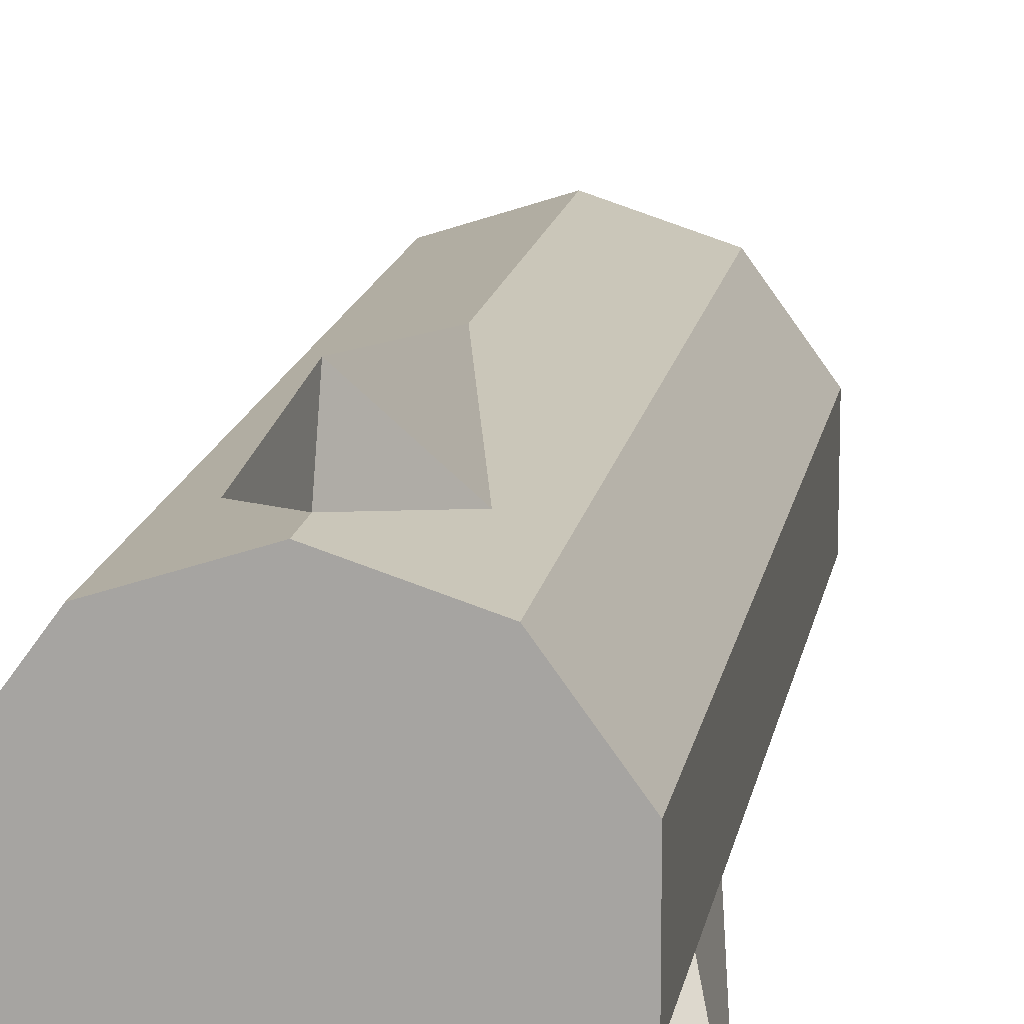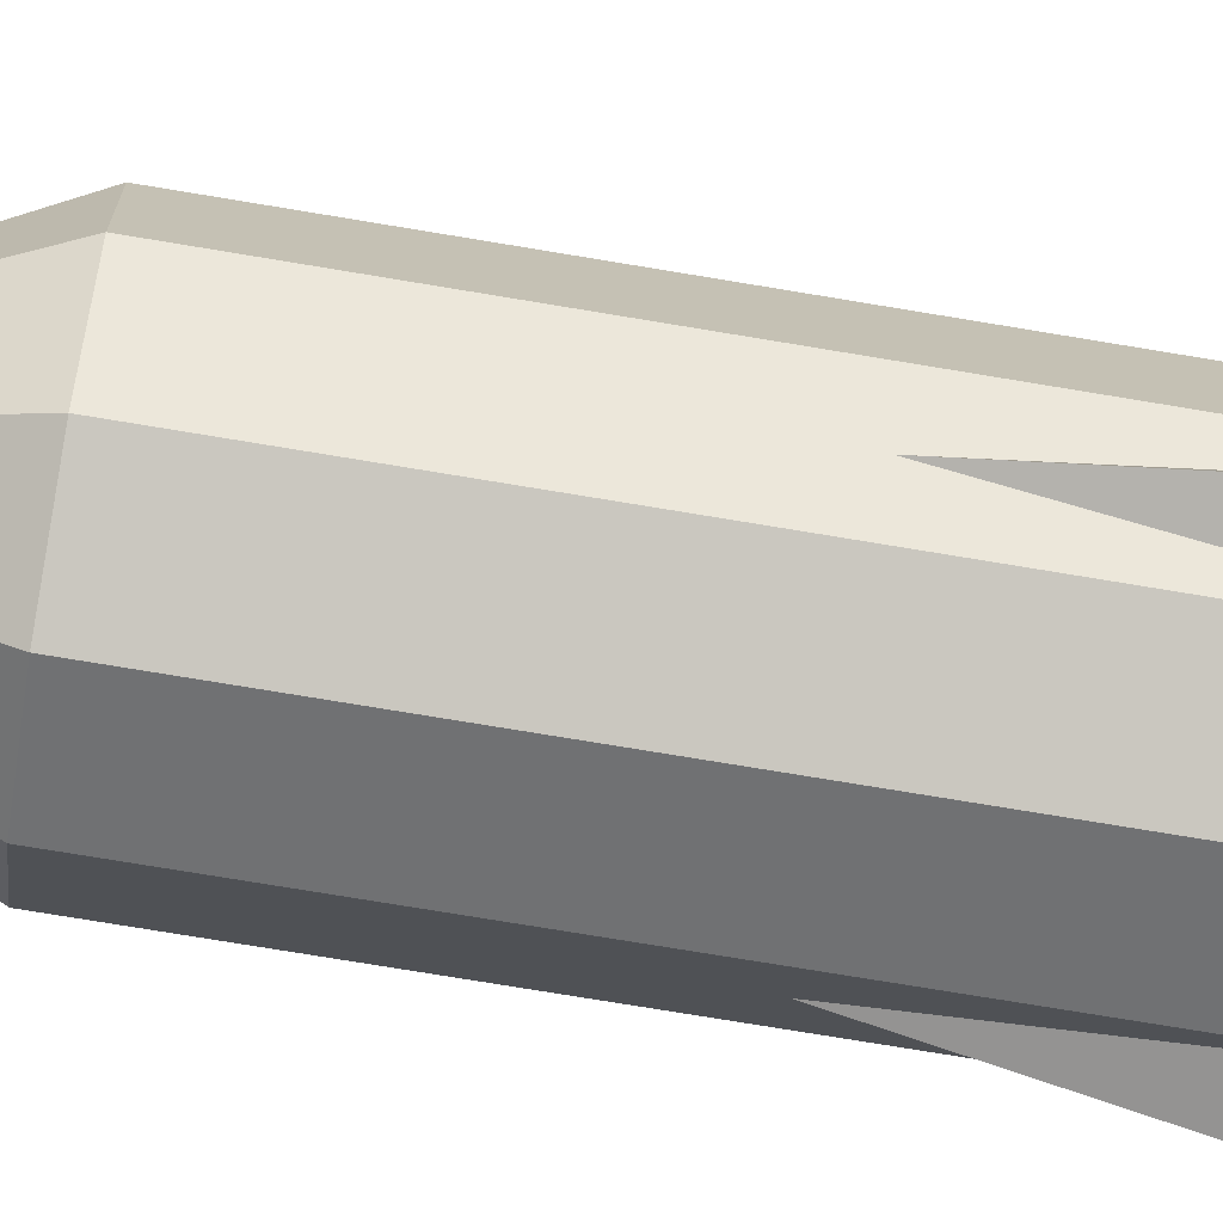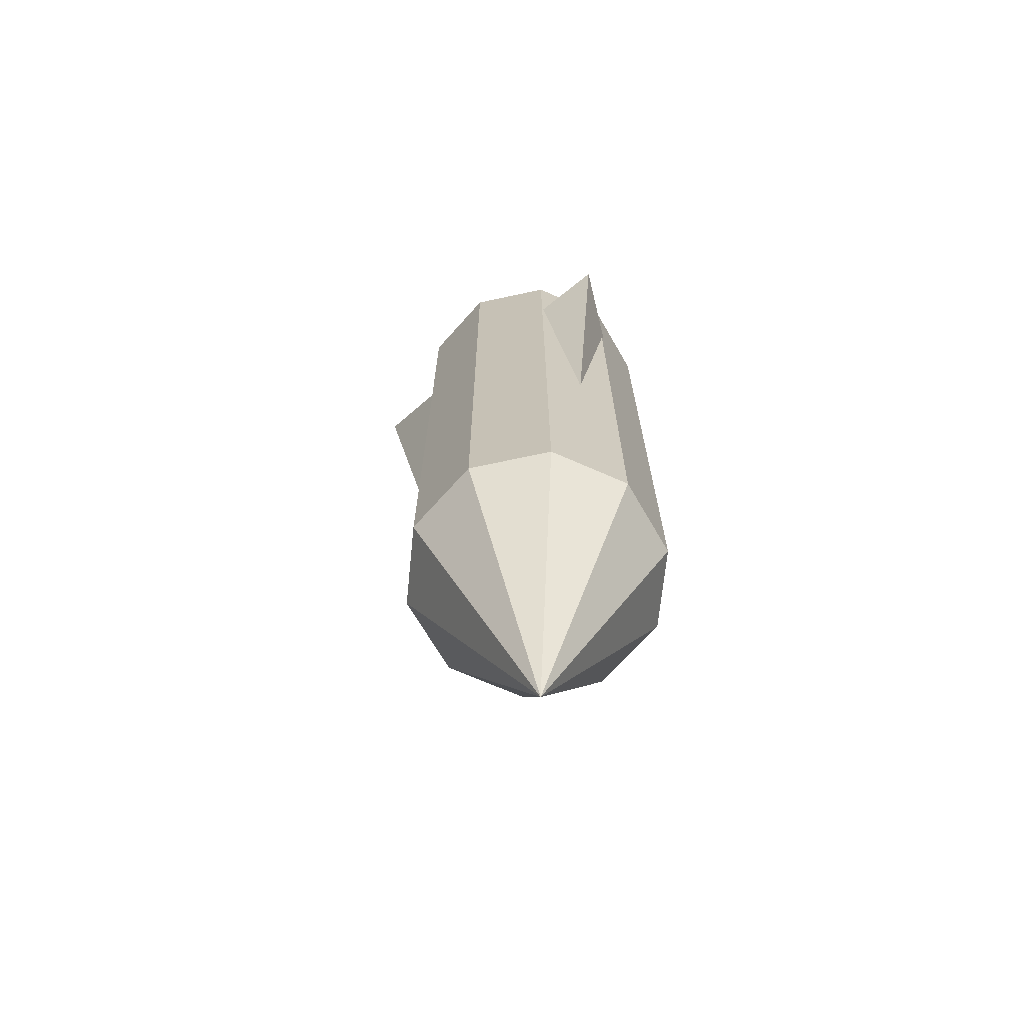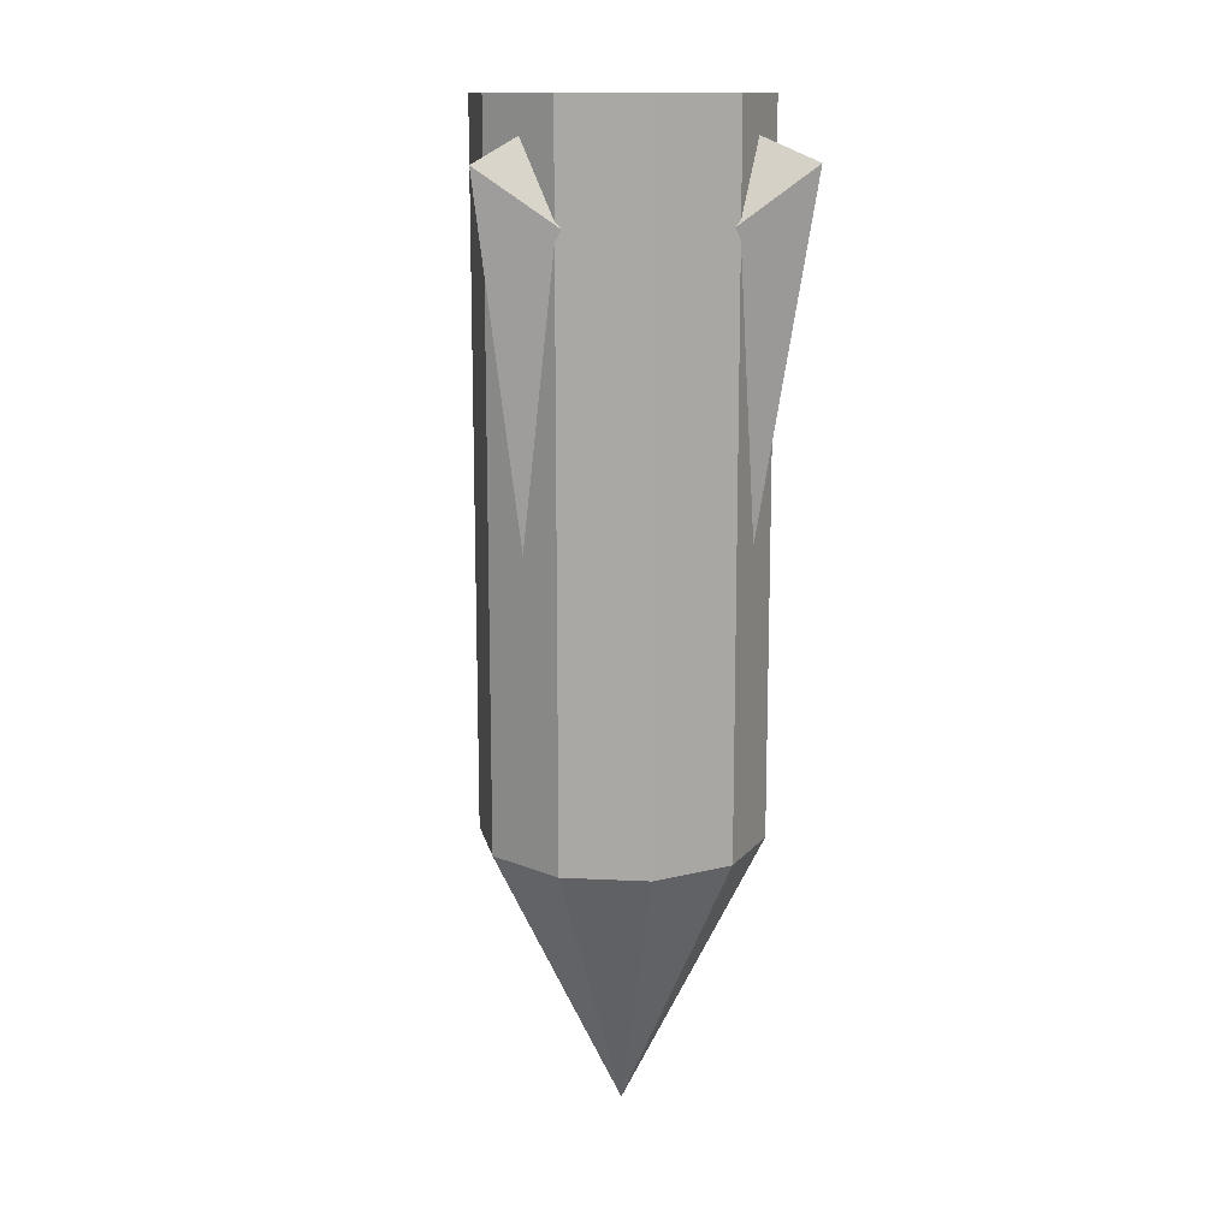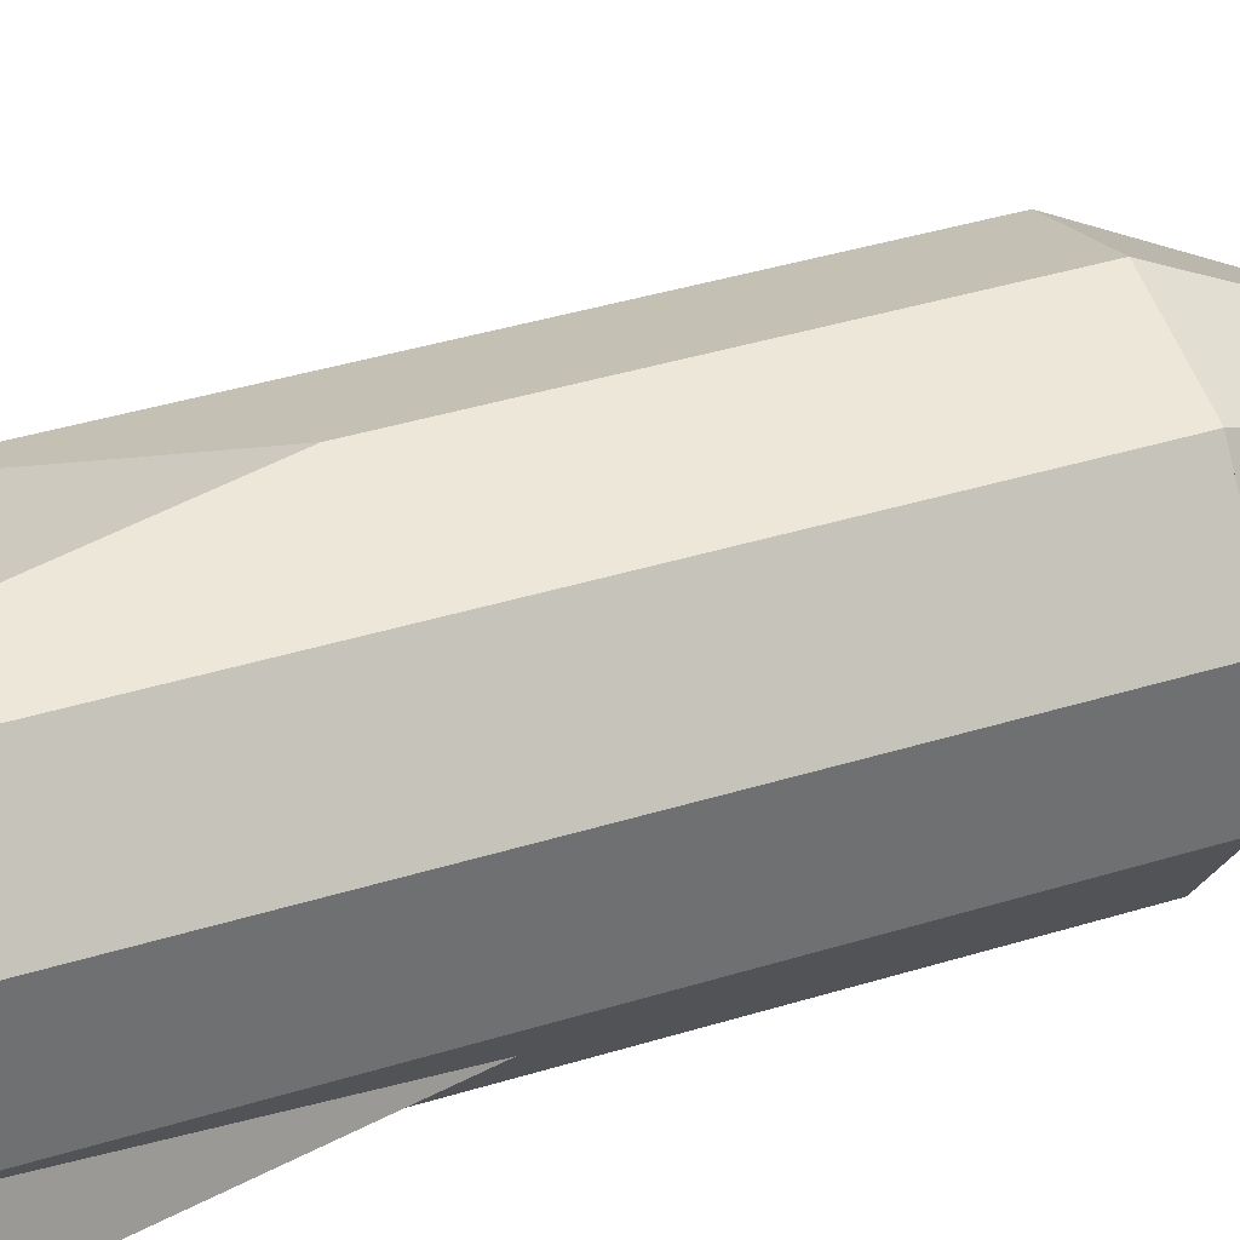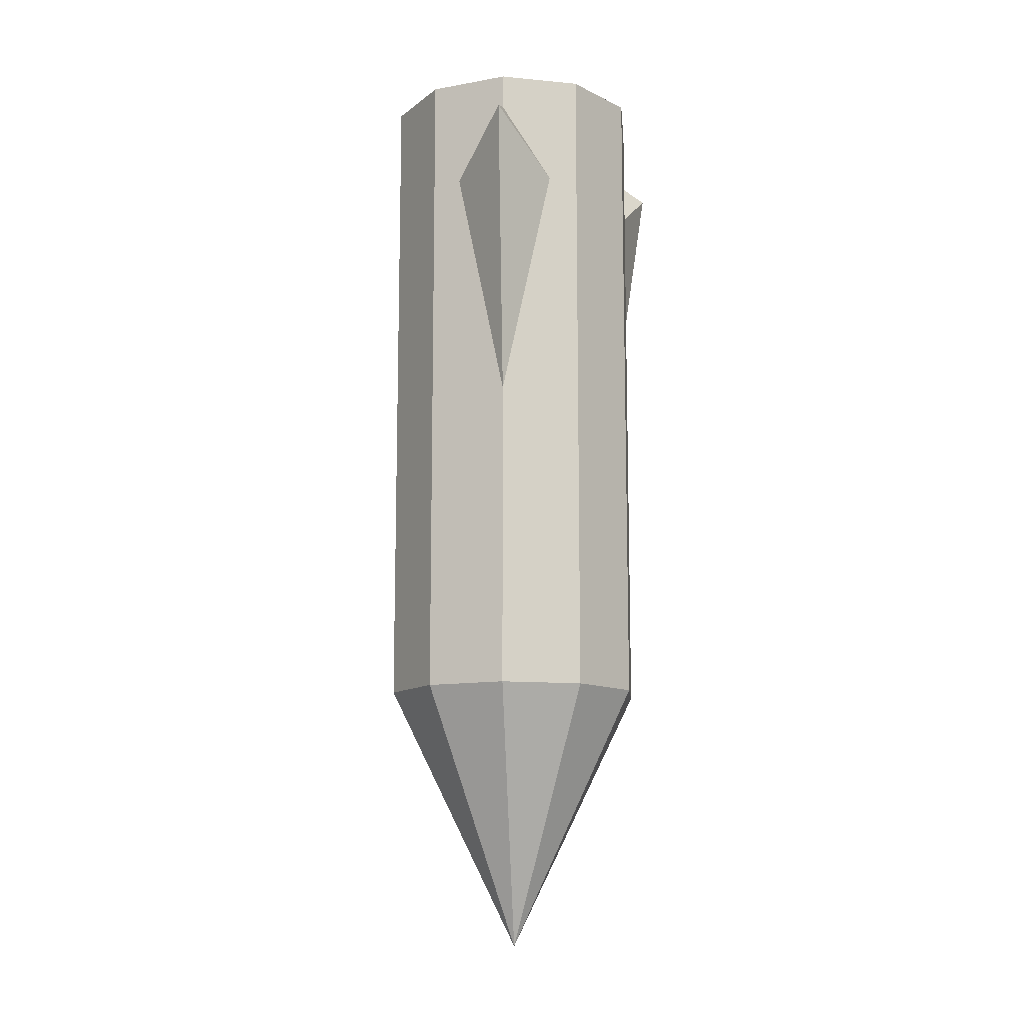
<metadata>
{"format":"obj","ext":"obj","renderer":"f3d","projection":"perspective","resolution":1024,"background":"white","views":[{"elev":14.3,"azim":9.2,"up":"+Y"},{"elev":-73.3,"azim":-99.5,"up":"+Y"},{"elev":-69.4,"azim":-77.8,"up":"+Z"},{"elev":13.5,"azim":-11.6,"up":"+Z"},{"elev":36.6,"azim":67.7,"up":"+Y"},{"elev":-12.1,"azim":-174.8,"up":"+Z"}]}
</metadata>
<code>
g default
v -0.1478 0.2034 -0.3964
v -0.2391 0.07768 -0.3964
v -0.2391 -0.07768 -0.3964
v -0.1478 -0.2034 -0.3964
v 0 -0.2514 -0.3964
v 0.1478 -0.2034 -0.3964
v 0.2391 -0.07768 -0.3964
v 0.2391 0.07768 -0.3964
v 0.1478 0.2034 -0.3964
v 0 0.2514 -0.3964
v -0.1478 0.2034 0.8605
v -0.2391 0.07768 0.8605
v -0.2391 -0.07768 0.8605
v -0.1478 -0.2034 0.8605
v 0 -0.2514 0.8605
v 0.1478 -0.2034 0.8605
v 0.2391 -0.07768 0.8605
v 0.2391 0.07768 0.8605
v 0.1478 0.2034 0.8605
v -0 0.2514 0.8605
v 0 -0 -0.3964
v -0 0 0.8605
g pCylinder1 group2
f 1 2 11
f 11 2 12
f 2 3 12
f 12 3 13
f 3 4 13
f 13 4 14
f 4 5 14
f 14 5 15
f 5 6 15
f 15 6 16
f 6 7 16
f 16 7 17
f 7 8 17
f 17 8 18
f 8 9 18
f 18 9 19
f 9 10 19
f 19 10 20
f 10 1 20
f 20 1 11
f 2 1 21
f 3 2 21
f 4 3 21
f 5 4 21
f 6 5 21
f 7 6 21
f 8 7 21
f 9 8 21
f 10 9 21
f 1 10 21
f 11 12 22
f 12 13 22
f 13 14 22
f 14 15 22
f 15 16 22
f 16 17 22
f 17 18 22
f 18 19 22
f 19 20 22
f 20 11 22
g default
v -0.1478 -0.2034 -0.3964
v -0.2391 -0.07768 -0.3964
v -0.2391 0.07768 -0.3964
v -0.1478 0.2034 -0.3964
v 0 0.2514 -0.3964
v 0.1478 0.2034 -0.3964
v 0.2391 0.07768 -0.3964
v 0.2391 -0.07768 -0.3964
v 0.1478 -0.2034 -0.3964
v 0 -0.2514 -0.3964
v 0 0 -0.8992
g group2 pCone1
f 23 32 24
f 32 31 24
f 31 30 24
f 30 29 24
f 29 28 24
f 28 27 24
f 27 26 24
f 26 25 24
f 23 24 33
f 24 25 33
f 25 26 33
f 26 27 33
f 27 28 33
f 28 29 33
f 29 30 33
f 30 31 33
f 31 32 33
f 32 23 33
g default
v -0.09964 0.2131 0.6383
v -0 0.2339 0.7989
v 0.09964 0.2131 0.6383
v 0 0.2339 0.0879
v -0 0.3465 0.7535
g group2 pPyramid1
f 37 36 34
f 34 36 35
f 34 35 38
f 35 36 38
f 36 37 38
f 37 34 38
g default
v -0.1116 -0.2076 0.6383
v -0.1856 -0.1377 0.7989
v -0.2255 -0.0441 0.6383
v -0.1856 -0.1377 0.0879
v -0.278 -0.2021 0.7535
g group2 pasted__pPyramid1
f 42 41 39
f 39 41 40
f 39 40 43
f 40 41 43
f 41 42 43
f 42 39 43
g default
v 0.2256 -0.0441 0.6381
v 0.1857 -0.1377 0.7987
v 0.1116 -0.2076 0.6381
v 0.1857 -0.1377 0.08771
v 0.278 -0.2021 0.7533
g group2 pasted__pasted__pPyramid1
f 47 46 44
f 44 46 45
f 44 45 48
f 45 46 48
f 46 47 48
f 47 44 48

</code>
